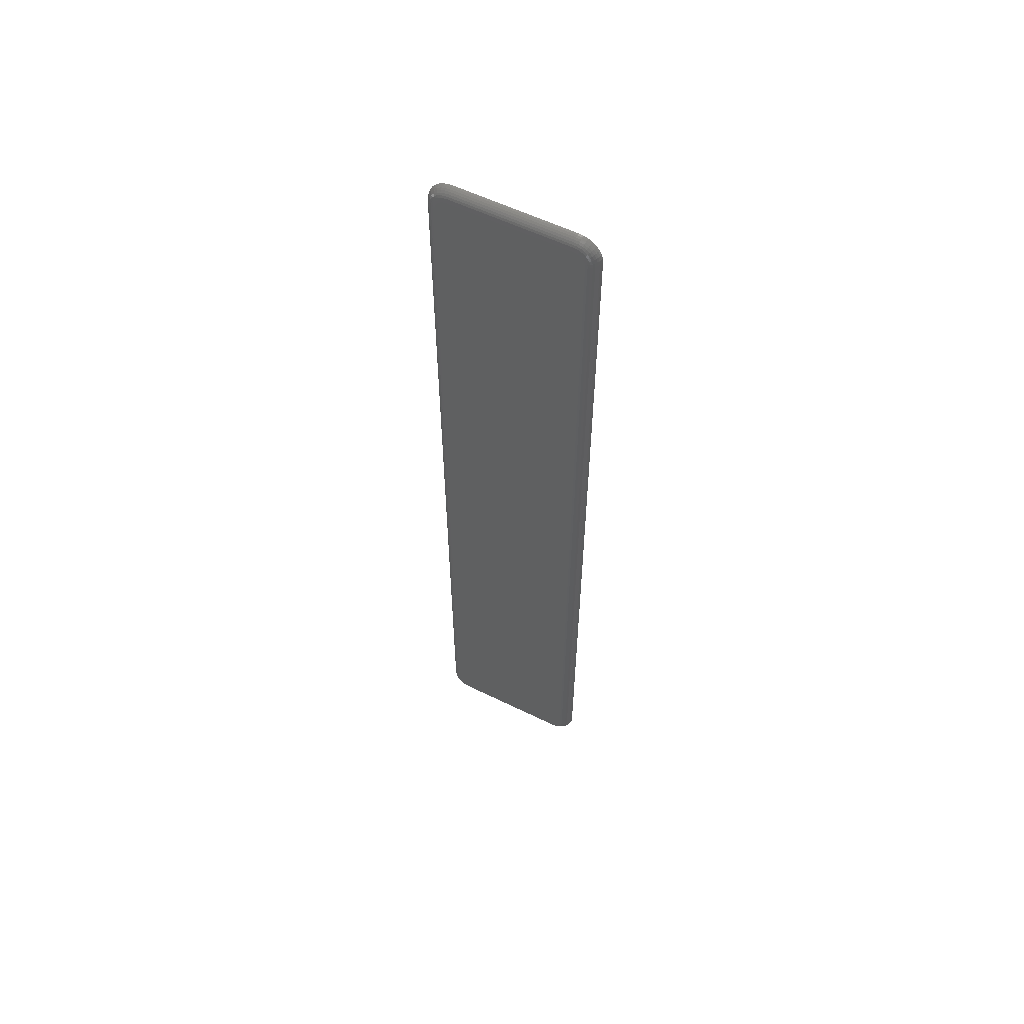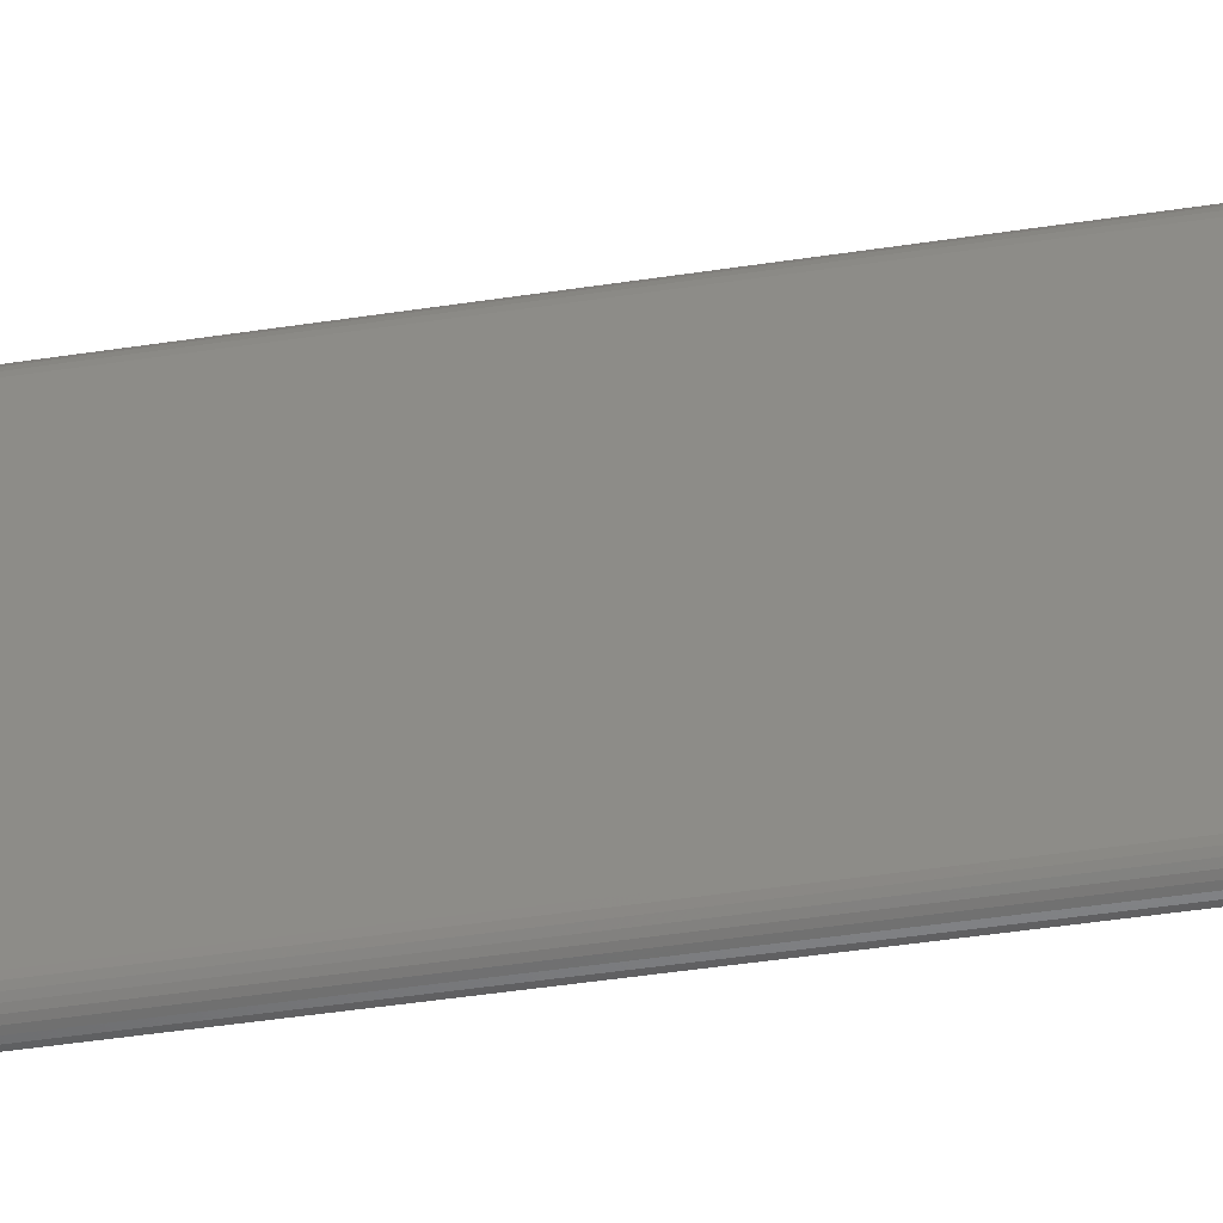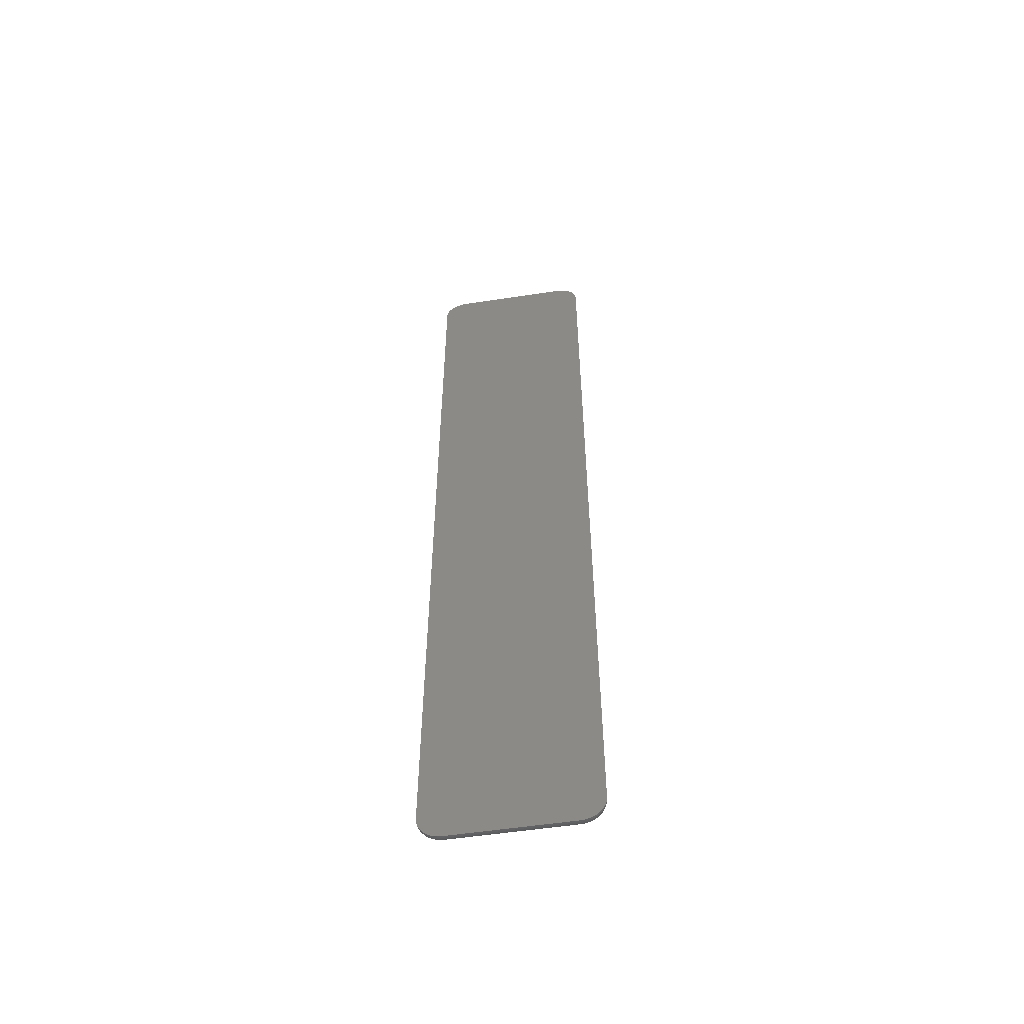
<metadata>
{"format":"stl","ext":"stl","renderer":"f3d","projection":"perspective","resolution":1024,"background":"white","views":[{"elev":57.7,"azim":-63.1,"up":"+Y"},{"elev":-35.5,"azim":-77.8,"up":"+Z"},{"elev":-54.5,"azim":99.2,"up":"+Y"}]}
</metadata>
<code>
# stl→obj: 324 verts, 644 faces
v -1.413e-17 0.6769 0.1951
v -1.413e-17 0.04967 0.1951
v -1.424e-17 0.6771 0.1967
v -1.424e-17 0.04951 0.1967
v -1.961e-17 0.6756 0.2828
v -1.952e-17 0.05015 0.2814
v -1.961e-17 0.05093 0.2828
v -1.952e-17 0.6764 0.2814
v -1.942e-17 0.04967 0.2798
v -1.942e-17 0.6769 0.2798
v -1.403e-17 0.05015 0.1935
v -1.403e-17 0.6764 0.1935
v -1.394e-17 0.05093 0.192
v -1.394e-17 0.6756 0.192
v -1.386e-17 0.05199 0.1907
v -1.386e-17 0.6746 0.1907
v -1.38e-17 0.05327 0.1897
v -1.375e-17 0.05474 0.1889
v -1.932e-17 0.04951 0.2781
v -1.932e-17 0.6771 0.2781
v -1.38e-17 0.6733 0.1897
v -1.375e-17 0.6718 0.1889
v -1.372e-17 0.6702 0.1884
v -1.371e-17 0.6686 0.1882
v -1.371e-17 0.05798 0.1882
v -1.372e-17 0.05632 0.1884
v -1.969e-17 0.6746 0.2841
v -1.969e-17 0.05199 0.2841
v -1.976e-17 0.05327 0.2852
v -1.981e-17 0.05474 0.286
v -1.984e-17 0.05632 0.2864
v -1.985e-17 0.05798 0.2866
v -1.985e-17 0.6686 0.2866
v -1.984e-17 0.6702 0.2864
v -1.981e-17 0.6718 0.286
v -1.976e-17 0.6733 0.2852
v 0.007812 0.05798 0.1804
v 0.007812 0.6748 0.1817
v 0.007812 0.0548 0.1807
v 0.007812 0.6686 0.1804
v 0.007812 0.6801 0.2896
v 0.007812 0.04646 0.2896
v 0.007812 0.04444 0.2872
v 0.007812 0.6821 0.2872
v 0.007812 0.04293 0.2844
v 0.007812 0.6836 0.2844
v 0.007812 0.6836 0.1905
v 0.007812 0.04444 0.1877
v 0.007812 0.6821 0.1877
v 0.007812 0.04646 0.1852
v 0.007812 0.6801 0.1852
v 0.007812 0.04893 0.1832
v 0.007812 0.6776 0.1832
v 0.007812 0.05175 0.1817
v 0.007812 0.6718 0.1807
v 0.007812 0.6776 0.2917
v 0.007812 0.6748 0.2932
v 0.007812 0.6718 0.2941
v 0.007812 0.6686 0.2944
v 0.007812 0.05798 0.2944
v 0.007812 0.0548 0.2941
v 0.007812 0.05175 0.2932
v 0.007812 0.04893 0.2917
v 0.007812 0.6846 0.2813
v 0.007812 0.04201 0.2813
v 0.007812 0.6849 0.2781
v 0.007812 0.04169 0.2781
v 0.007812 0.6849 0.1967
v 0.007812 0.04169 0.1967
v 0.007812 0.6846 0.1935
v 0.007812 0.04201 0.1935
v 0.007812 0.04293 0.1905
v 0.006288 0.04184 0.2781
v 0.006288 0.04215 0.2813
v 0.004823 0.04229 0.2781
v 0.004823 0.04259 0.2812
v 0.003472 0.04301 0.2781
v 0.003472 0.0433 0.281
v 0.002288 0.04398 0.2781
v 0.002288 0.04425 0.2809
v 0.001317 0.04517 0.2781
v 0.001317 0.04541 0.2806
v 0.0005947 0.04652 0.2781
v 0.0005947 0.04674 0.2804
v 0.0001501 0.04798 0.2781
v 0.0001501 0.04817 0.2801
v 0.006288 0.05483 0.2939
v 0.006288 0.05798 0.2943
v 0.004823 0.05492 0.2935
v 0.004823 0.05798 0.2938
v 0.003472 0.05506 0.2928
v 0.003472 0.05798 0.2931
v 0.002288 0.05525 0.2919
v 0.002288 0.05798 0.2921
v 0.001317 0.05548 0.2907
v 0.001317 0.05798 0.2909
v 0.0005947 0.05574 0.2894
v 0.0005947 0.05798 0.2896
v 0.0001501 0.05603 0.2879
v 0.0001501 0.05798 0.2881
v 0.006288 0.0518 0.293
v 0.004823 0.05197 0.2926
v 0.003472 0.05225 0.292
v 0.002288 0.05262 0.2911
v 0.001317 0.05307 0.29
v 0.0005947 0.05359 0.2887
v 0.0001501 0.05415 0.2874
v 0.006288 0.04901 0.2915
v 0.004823 0.04926 0.2912
v 0.003472 0.04966 0.2906
v 0.002288 0.0502 0.2898
v 0.001317 0.05086 0.2888
v 0.0005947 0.05161 0.2877
v 0.0001501 0.05242 0.2864
v 0.006288 0.04657 0.2895
v 0.004823 0.04688 0.2892
v 0.003472 0.04739 0.2887
v 0.002288 0.04808 0.288
v 0.001317 0.04892 0.2872
v 0.0005947 0.04987 0.2862
v 0.0001501 0.05091 0.2852
v 0.006288 0.04456 0.2871
v 0.004823 0.04493 0.2868
v 0.003472 0.04553 0.2864
v 0.002288 0.04634 0.2859
v 0.001317 0.04733 0.2852
v 0.0005947 0.04845 0.2845
v 0.0001501 0.04967 0.2837
v 0.006288 0.04307 0.2843
v 0.004823 0.04348 0.2841
v 0.003472 0.04415 0.2839
v 0.002288 0.04505 0.2835
v 0.001317 0.04614 0.283
v 0.0005947 0.04739 0.2825
v 0.0001501 0.04874 0.2819
v 0.0001501 0.6686 0.2881
v 0.0005947 0.6686 0.2896
v 0.001317 0.6686 0.2909
v 0.002288 0.6686 0.2921
v 0.003472 0.6686 0.2931
v 0.004823 0.6686 0.2938
v 0.006288 0.6686 0.2943
v 0.006288 0.6717 0.2939
v 0.004823 0.6716 0.2935
v 0.003472 0.6715 0.2928
v 0.002288 0.6713 0.2919
v 0.001317 0.6711 0.2907
v 0.0005947 0.6708 0.2894
v 0.0001501 0.6705 0.2879
v 0.006288 0.6844 0.2813
v 0.006288 0.6847 0.2781
v 0.004823 0.684 0.2812
v 0.004823 0.6843 0.2781
v 0.003472 0.6833 0.281
v 0.003472 0.6836 0.2781
v 0.002288 0.6823 0.2809
v 0.002288 0.6826 0.2781
v 0.001317 0.6812 0.2806
v 0.001317 0.6814 0.2781
v 0.0005947 0.6798 0.2804
v 0.0005947 0.68 0.2781
v 0.0001501 0.6784 0.2801
v 0.0001501 0.6786 0.2781
v 0.006288 0.6835 0.2843
v 0.004823 0.6831 0.2841
v 0.003472 0.6824 0.2839
v 0.002288 0.6815 0.2835
v 0.001317 0.6804 0.283
v 0.0005947 0.6792 0.2825
v 0.0001501 0.6778 0.2819
v 0.006288 0.682 0.2871
v 0.004823 0.6816 0.2868
v 0.003472 0.681 0.2864
v 0.002288 0.6802 0.2859
v 0.001317 0.6792 0.2852
v 0.0005947 0.6781 0.2845
v 0.0001501 0.6769 0.2837
v 0.006288 0.68 0.2895
v 0.004823 0.6797 0.2892
v 0.003472 0.6792 0.2887
v 0.002288 0.6785 0.288
v 0.001317 0.6776 0.2872
v 0.0005947 0.6767 0.2862
v 0.0001501 0.6757 0.2852
v 0.006288 0.6775 0.2915
v 0.004823 0.6773 0.2912
v 0.003472 0.6769 0.2906
v 0.002288 0.6764 0.2898
v 0.001317 0.6757 0.2888
v 0.0005947 0.675 0.2877
v 0.0001501 0.6741 0.2864
v 0.006288 0.6748 0.293
v 0.004823 0.6746 0.2926
v 0.003472 0.6743 0.292
v 0.002288 0.6739 0.2911
v 0.001317 0.6735 0.29
v 0.0005947 0.673 0.2887
v 0.0001501 0.6724 0.2874
v 0.0001501 0.6786 0.1967
v 0.0005947 0.68 0.1967
v 0.001317 0.6814 0.1967
v 0.002288 0.6826 0.1967
v 0.003472 0.6836 0.1967
v 0.004823 0.6843 0.1967
v 0.006288 0.6847 0.1967
v 0.006288 0.6844 0.1936
v 0.004823 0.684 0.1936
v 0.003472 0.6833 0.1938
v 0.002288 0.6823 0.194
v 0.001317 0.6812 0.1942
v 0.0005947 0.6798 0.1945
v 0.0001501 0.6784 0.1948
v 0.006288 0.6717 0.1809
v 0.006288 0.6686 0.1806
v 0.004823 0.6716 0.1813
v 0.004823 0.6686 0.181
v 0.003472 0.6715 0.182
v 0.003472 0.6686 0.1817
v 0.002288 0.6713 0.183
v 0.002288 0.6686 0.1827
v 0.001317 0.6711 0.1841
v 0.001317 0.6686 0.1839
v 0.0005947 0.6708 0.1855
v 0.0005947 0.6686 0.1853
v 0.0001501 0.6705 0.1869
v 0.0001501 0.6686 0.1867
v 0.006288 0.6748 0.1818
v 0.004823 0.6746 0.1822
v 0.003472 0.6743 0.1829
v 0.002288 0.6739 0.1838
v 0.001317 0.6735 0.1849
v 0.0005947 0.673 0.1861
v 0.0001501 0.6724 0.1875
v 0.006288 0.6775 0.1833
v 0.004823 0.6773 0.1837
v 0.003472 0.6769 0.1843
v 0.002288 0.6764 0.1851
v 0.001317 0.6757 0.1861
v 0.0005947 0.675 0.1872
v 0.0001501 0.6741 0.1884
v 0.006288 0.68 0.1853
v 0.004823 0.6797 0.1856
v 0.003472 0.6792 0.1861
v 0.002288 0.6785 0.1868
v 0.001317 0.6776 0.1877
v 0.0005947 0.6767 0.1886
v 0.0001501 0.6757 0.1896
v 0.006288 0.682 0.1877
v 0.004823 0.6816 0.188
v 0.003472 0.681 0.1884
v 0.002288 0.6802 0.1889
v 0.001317 0.6792 0.1896
v 0.0005947 0.6781 0.1903
v 0.0001501 0.6769 0.1912
v 0.006288 0.6835 0.1905
v 0.004823 0.6831 0.1907
v 0.003472 0.6824 0.191
v 0.002288 0.6815 0.1914
v 0.001317 0.6804 0.1918
v 0.0005947 0.6792 0.1923
v 0.0001501 0.6778 0.1929
v 0.0001501 0.05798 0.1867
v 0.0005947 0.05798 0.1853
v 0.001317 0.05798 0.1839
v 0.002288 0.05798 0.1827
v 0.003472 0.05798 0.1817
v 0.004823 0.05798 0.181
v 0.006288 0.05798 0.1806
v 0.006288 0.05483 0.1809
v 0.004823 0.05492 0.1813
v 0.003472 0.05506 0.182
v 0.002288 0.05525 0.183
v 0.001317 0.05548 0.1841
v 0.0005947 0.05574 0.1855
v 0.0001501 0.05603 0.1869
v 0.006288 0.04215 0.1936
v 0.006288 0.04184 0.1967
v 0.004823 0.04259 0.1936
v 0.004823 0.04229 0.1967
v 0.003472 0.0433 0.1938
v 0.003472 0.04301 0.1967
v 0.002288 0.04425 0.194
v 0.002288 0.04398 0.1967
v 0.001317 0.04541 0.1942
v 0.001317 0.04517 0.1967
v 0.0005947 0.04674 0.1945
v 0.0005947 0.04652 0.1967
v 0.0001501 0.04817 0.1948
v 0.0001501 0.04798 0.1967
v 0.006288 0.04307 0.1905
v 0.004823 0.04348 0.1907
v 0.003472 0.04415 0.191
v 0.002288 0.04505 0.1914
v 0.001317 0.04614 0.1918
v 0.0005947 0.04739 0.1923
v 0.0001501 0.04874 0.1929
v 0.006288 0.04456 0.1877
v 0.004823 0.04493 0.188
v 0.003472 0.04553 0.1884
v 0.002288 0.04634 0.1889
v 0.001317 0.04733 0.1896
v 0.0005947 0.04845 0.1903
v 0.0001501 0.04967 0.1912
v 0.006288 0.04657 0.1853
v 0.004823 0.04688 0.1856
v 0.003472 0.04739 0.1861
v 0.002288 0.04808 0.1868
v 0.001317 0.04892 0.1877
v 0.0005947 0.04987 0.1886
v 0.0001501 0.05091 0.1896
v 0.006288 0.04901 0.1833
v 0.004823 0.04926 0.1837
v 0.003472 0.04966 0.1843
v 0.002288 0.0502 0.1851
v 0.001317 0.05086 0.1861
v 0.0005947 0.05161 0.1872
v 0.0001501 0.05242 0.1884
v 0.006288 0.0518 0.1818
v 0.004823 0.05197 0.1822
v 0.003472 0.05225 0.1829
v 0.002288 0.05262 0.1838
v 0.001317 0.05307 0.1849
v 0.0005947 0.05359 0.1861
v 0.0001501 0.05415 0.1875
f 1 2 3
f 2 4 3
f 5 6 7
f 8 6 5
f 8 9 6
f 10 9 8
f 1 11 2
f 12 11 1
f 12 13 11
f 14 13 12
f 14 15 13
f 16 15 14
f 16 17 15
f 18 17 16
f 19 9 10
f 19 10 20
f 19 20 3
f 19 3 4
f 21 22 23
f 21 23 24
f 21 24 25
f 21 25 26
f 21 26 18
f 21 18 16
f 27 5 7
f 27 7 28
f 27 28 29
f 27 29 30
f 27 30 31
f 27 31 32
f 27 32 33
f 27 33 34
f 27 34 35
f 27 35 36
f 37 38 39
f 37 40 38
f 41 42 43
f 41 43 44
f 44 43 45
f 44 45 46
f 47 48 49
f 49 48 50
f 49 50 51
f 51 50 52
f 51 52 53
f 53 52 54
f 53 54 39
f 53 39 38
f 40 55 38
f 56 57 58
f 56 58 59
f 56 59 60
f 56 60 61
f 56 61 62
f 56 62 63
f 56 63 42
f 56 42 41
f 46 45 64
f 64 45 65
f 64 65 66
f 66 65 67
f 66 67 68
f 68 67 69
f 68 69 70
f 70 69 71
f 70 71 47
f 47 71 72
f 47 72 48
f 67 65 73
f 73 65 74
f 73 74 75
f 75 74 76
f 75 76 77
f 77 76 78
f 77 78 79
f 79 78 80
f 79 80 81
f 81 80 82
f 81 82 83
f 83 82 84
f 83 84 85
f 85 84 86
f 85 86 19
f 19 86 9
f 61 60 87
f 87 60 88
f 87 88 89
f 89 88 90
f 89 90 91
f 91 90 92
f 91 92 93
f 93 92 94
f 93 94 95
f 95 94 96
f 95 96 97
f 97 96 98
f 97 98 99
f 99 98 100
f 99 100 31
f 31 100 32
f 62 61 101
f 101 61 87
f 101 87 102
f 102 87 89
f 102 89 103
f 103 89 91
f 103 91 104
f 104 91 93
f 104 93 105
f 105 93 95
f 105 95 106
f 106 95 97
f 106 97 107
f 107 97 99
f 107 99 30
f 30 99 31
f 63 62 108
f 108 62 101
f 108 101 109
f 109 101 102
f 109 102 110
f 110 102 103
f 110 103 111
f 111 103 104
f 111 104 112
f 112 104 105
f 112 105 113
f 113 105 106
f 113 106 114
f 114 106 107
f 114 107 29
f 29 107 30
f 42 63 115
f 115 63 108
f 115 108 116
f 116 108 109
f 116 109 117
f 117 109 110
f 117 110 118
f 118 110 111
f 118 111 119
f 119 111 112
f 119 112 120
f 120 112 113
f 120 113 121
f 121 113 114
f 121 114 28
f 28 114 29
f 43 42 122
f 122 42 115
f 122 115 123
f 123 115 116
f 123 116 124
f 124 116 117
f 124 117 125
f 125 117 118
f 125 118 126
f 126 118 119
f 126 119 127
f 127 119 120
f 127 120 128
f 128 120 121
f 128 121 7
f 7 121 28
f 45 43 129
f 129 43 122
f 129 122 130
f 130 122 123
f 130 123 131
f 131 123 124
f 131 124 132
f 132 124 125
f 132 125 133
f 133 125 126
f 133 126 134
f 134 126 127
f 134 127 135
f 135 127 128
f 135 128 6
f 6 128 7
f 65 45 74
f 74 45 129
f 74 129 76
f 76 129 130
f 76 130 78
f 78 130 131
f 78 131 80
f 80 131 132
f 80 132 82
f 82 132 133
f 82 133 84
f 84 133 134
f 84 134 86
f 86 134 135
f 86 135 9
f 9 135 6
f 33 32 136
f 136 32 100
f 136 100 137
f 137 100 98
f 137 98 138
f 138 98 96
f 138 96 139
f 139 96 94
f 139 94 140
f 140 94 92
f 140 92 141
f 141 92 90
f 141 90 142
f 142 90 88
f 142 88 59
f 59 88 60
f 59 58 142
f 142 58 143
f 142 143 141
f 141 143 144
f 141 144 140
f 140 144 145
f 140 145 139
f 139 145 146
f 139 146 138
f 138 146 147
f 138 147 137
f 137 147 148
f 137 148 136
f 136 148 149
f 136 149 33
f 33 149 34
f 64 66 150
f 150 66 151
f 150 151 152
f 152 151 153
f 152 153 154
f 154 153 155
f 154 155 156
f 156 155 157
f 156 157 158
f 158 157 159
f 158 159 160
f 160 159 161
f 160 161 162
f 162 161 163
f 162 163 10
f 10 163 20
f 46 64 164
f 164 64 150
f 164 150 165
f 165 150 152
f 165 152 166
f 166 152 154
f 166 154 167
f 167 154 156
f 167 156 168
f 168 156 158
f 168 158 169
f 169 158 160
f 169 160 170
f 170 160 162
f 170 162 8
f 8 162 10
f 44 46 171
f 171 46 164
f 171 164 172
f 172 164 165
f 172 165 173
f 173 165 166
f 173 166 174
f 174 166 167
f 174 167 175
f 175 167 168
f 175 168 176
f 176 168 169
f 176 169 177
f 177 169 170
f 177 170 5
f 5 170 8
f 41 44 178
f 178 44 171
f 178 171 179
f 179 171 172
f 179 172 180
f 180 172 173
f 180 173 181
f 181 173 174
f 181 174 182
f 182 174 175
f 182 175 183
f 183 175 176
f 183 176 184
f 184 176 177
f 184 177 27
f 27 177 5
f 56 41 185
f 185 41 178
f 185 178 186
f 186 178 179
f 186 179 187
f 187 179 180
f 187 180 188
f 188 180 181
f 188 181 189
f 189 181 182
f 189 182 190
f 190 182 183
f 190 183 191
f 191 183 184
f 191 184 36
f 36 184 27
f 57 56 192
f 192 56 185
f 192 185 193
f 193 185 186
f 193 186 194
f 194 186 187
f 194 187 195
f 195 187 188
f 195 188 196
f 196 188 189
f 196 189 197
f 197 189 190
f 197 190 198
f 198 190 191
f 198 191 35
f 35 191 36
f 58 57 143
f 143 57 192
f 143 192 144
f 144 192 193
f 144 193 145
f 145 193 194
f 145 194 146
f 146 194 195
f 146 195 147
f 147 195 196
f 147 196 148
f 148 196 197
f 148 197 149
f 149 197 198
f 149 198 34
f 34 198 35
f 3 20 199
f 199 20 163
f 199 163 200
f 200 163 161
f 200 161 201
f 201 161 159
f 201 159 202
f 202 159 157
f 202 157 203
f 203 157 155
f 203 155 204
f 204 155 153
f 204 153 205
f 205 153 151
f 205 151 68
f 68 151 66
f 68 70 205
f 205 70 206
f 205 206 204
f 204 206 207
f 204 207 203
f 203 207 208
f 203 208 202
f 202 208 209
f 202 209 201
f 201 209 210
f 201 210 200
f 200 210 211
f 200 211 199
f 199 211 212
f 199 212 3
f 3 212 1
f 55 40 213
f 213 40 214
f 213 214 215
f 215 214 216
f 215 216 217
f 217 216 218
f 217 218 219
f 219 218 220
f 219 220 221
f 221 220 222
f 221 222 223
f 223 222 224
f 223 224 225
f 225 224 226
f 225 226 23
f 23 226 24
f 38 55 227
f 227 55 213
f 227 213 228
f 228 213 215
f 228 215 229
f 229 215 217
f 229 217 230
f 230 217 219
f 230 219 231
f 231 219 221
f 231 221 232
f 232 221 223
f 232 223 233
f 233 223 225
f 233 225 22
f 22 225 23
f 53 38 234
f 234 38 227
f 234 227 235
f 235 227 228
f 235 228 236
f 236 228 229
f 236 229 237
f 237 229 230
f 237 230 238
f 238 230 231
f 238 231 239
f 239 231 232
f 239 232 240
f 240 232 233
f 240 233 21
f 21 233 22
f 51 53 241
f 241 53 234
f 241 234 242
f 242 234 235
f 242 235 243
f 243 235 236
f 243 236 244
f 244 236 237
f 244 237 245
f 245 237 238
f 245 238 246
f 246 238 239
f 246 239 247
f 247 239 240
f 247 240 16
f 16 240 21
f 49 51 248
f 248 51 241
f 248 241 249
f 249 241 242
f 249 242 250
f 250 242 243
f 250 243 251
f 251 243 244
f 251 244 252
f 252 244 245
f 252 245 253
f 253 245 246
f 253 246 254
f 254 246 247
f 254 247 14
f 14 247 16
f 47 49 255
f 255 49 248
f 255 248 256
f 256 248 249
f 256 249 257
f 257 249 250
f 257 250 258
f 258 250 251
f 258 251 259
f 259 251 252
f 259 252 260
f 260 252 253
f 260 253 261
f 261 253 254
f 261 254 12
f 12 254 14
f 70 47 206
f 206 47 255
f 206 255 207
f 207 255 256
f 207 256 208
f 208 256 257
f 208 257 209
f 209 257 258
f 209 258 210
f 210 258 259
f 210 259 211
f 211 259 260
f 211 260 212
f 212 260 261
f 212 261 1
f 1 261 12
f 25 24 262
f 262 24 226
f 262 226 263
f 263 226 224
f 263 224 264
f 264 224 222
f 264 222 265
f 265 222 220
f 265 220 266
f 266 220 218
f 266 218 267
f 267 218 216
f 267 216 268
f 268 216 214
f 268 214 37
f 37 214 40
f 37 39 268
f 268 39 269
f 268 269 267
f 267 269 270
f 267 270 266
f 266 270 271
f 266 271 265
f 265 271 272
f 265 272 264
f 264 272 273
f 264 273 263
f 263 273 274
f 263 274 262
f 262 274 275
f 262 275 25
f 25 275 26
f 71 69 276
f 276 69 277
f 276 277 278
f 278 277 279
f 278 279 280
f 280 279 281
f 280 281 282
f 282 281 283
f 282 283 284
f 284 283 285
f 284 285 286
f 286 285 287
f 286 287 288
f 288 287 289
f 288 289 2
f 2 289 4
f 72 71 290
f 290 71 276
f 290 276 291
f 291 276 278
f 291 278 292
f 292 278 280
f 292 280 293
f 293 280 282
f 293 282 294
f 294 282 284
f 294 284 295
f 295 284 286
f 295 286 296
f 296 286 288
f 296 288 11
f 11 288 2
f 48 72 297
f 297 72 290
f 297 290 298
f 298 290 291
f 298 291 299
f 299 291 292
f 299 292 300
f 300 292 293
f 300 293 301
f 301 293 294
f 301 294 302
f 302 294 295
f 302 295 303
f 303 295 296
f 303 296 13
f 13 296 11
f 50 48 304
f 304 48 297
f 304 297 305
f 305 297 298
f 305 298 306
f 306 298 299
f 306 299 307
f 307 299 300
f 307 300 308
f 308 300 301
f 308 301 309
f 309 301 302
f 309 302 310
f 310 302 303
f 310 303 15
f 15 303 13
f 52 50 311
f 311 50 304
f 311 304 312
f 312 304 305
f 312 305 313
f 313 305 306
f 313 306 314
f 314 306 307
f 314 307 315
f 315 307 308
f 315 308 316
f 316 308 309
f 316 309 317
f 317 309 310
f 317 310 17
f 17 310 15
f 54 52 318
f 318 52 311
f 318 311 319
f 319 311 312
f 319 312 320
f 320 312 313
f 320 313 321
f 321 313 314
f 321 314 322
f 322 314 315
f 322 315 323
f 323 315 316
f 323 316 324
f 324 316 317
f 324 317 18
f 18 317 17
f 39 54 269
f 269 54 318
f 269 318 270
f 270 318 319
f 270 319 271
f 271 319 320
f 271 320 272
f 272 320 321
f 272 321 273
f 273 321 322
f 273 322 274
f 274 322 323
f 274 323 275
f 275 323 324
f 275 324 26
f 26 324 18
f 19 4 85
f 85 4 289
f 85 289 83
f 83 289 287
f 83 287 81
f 81 287 285
f 81 285 79
f 79 285 283
f 79 283 77
f 77 283 281
f 77 281 75
f 75 281 279
f 75 279 73
f 73 279 277
f 73 277 67
f 67 277 69

</code>
